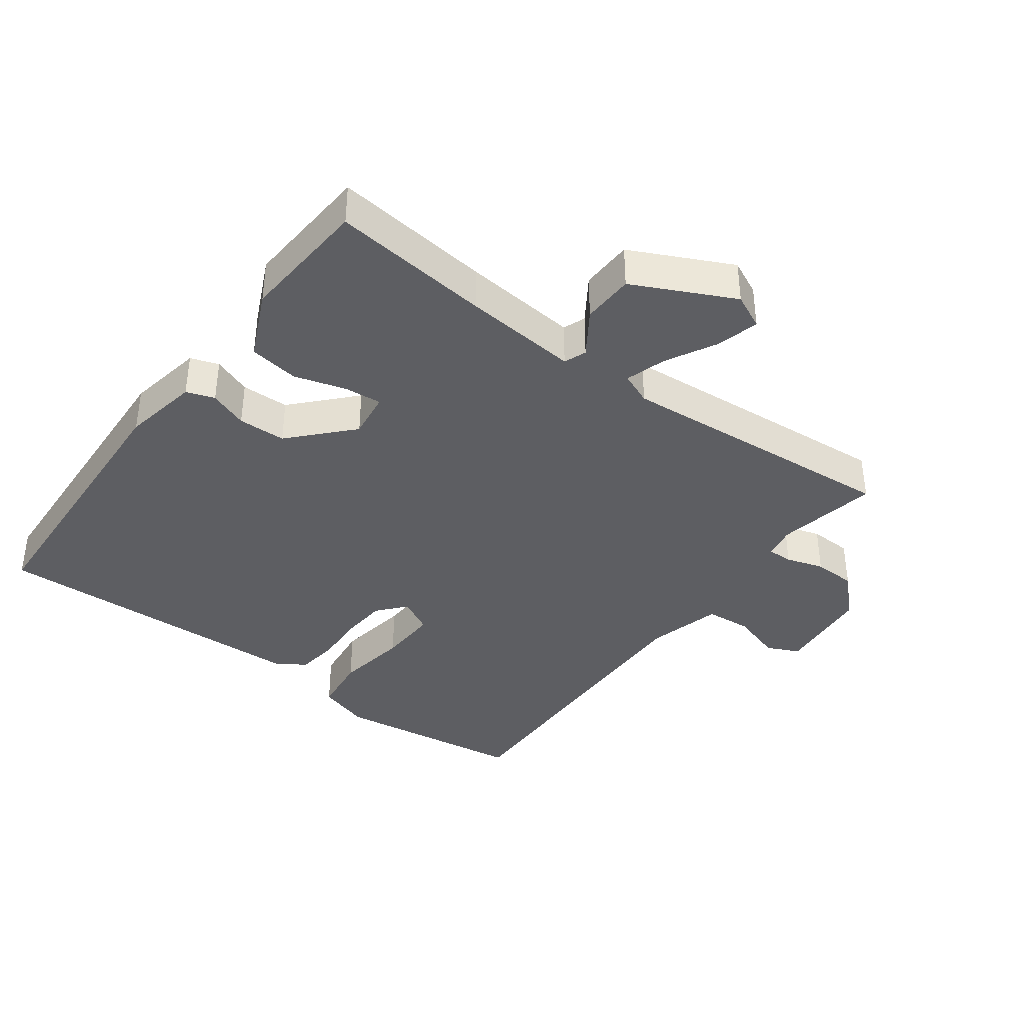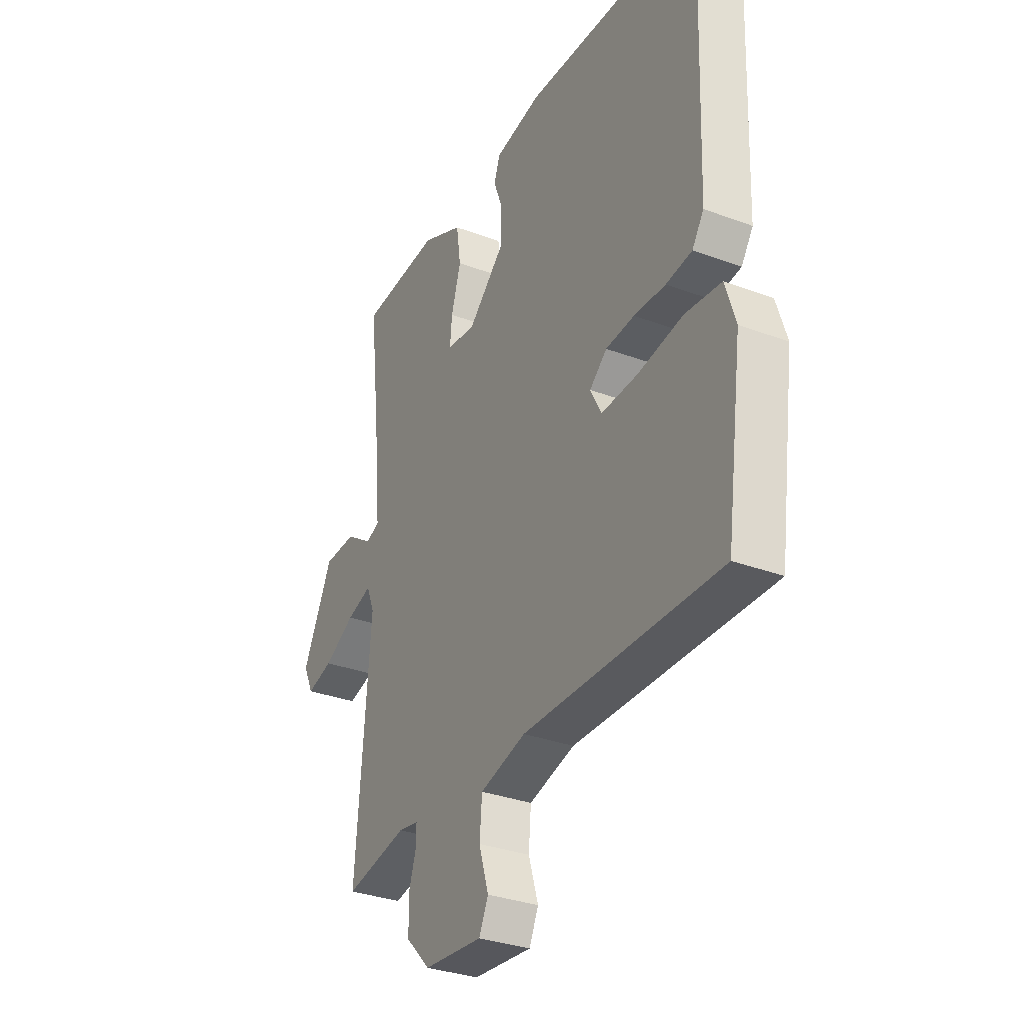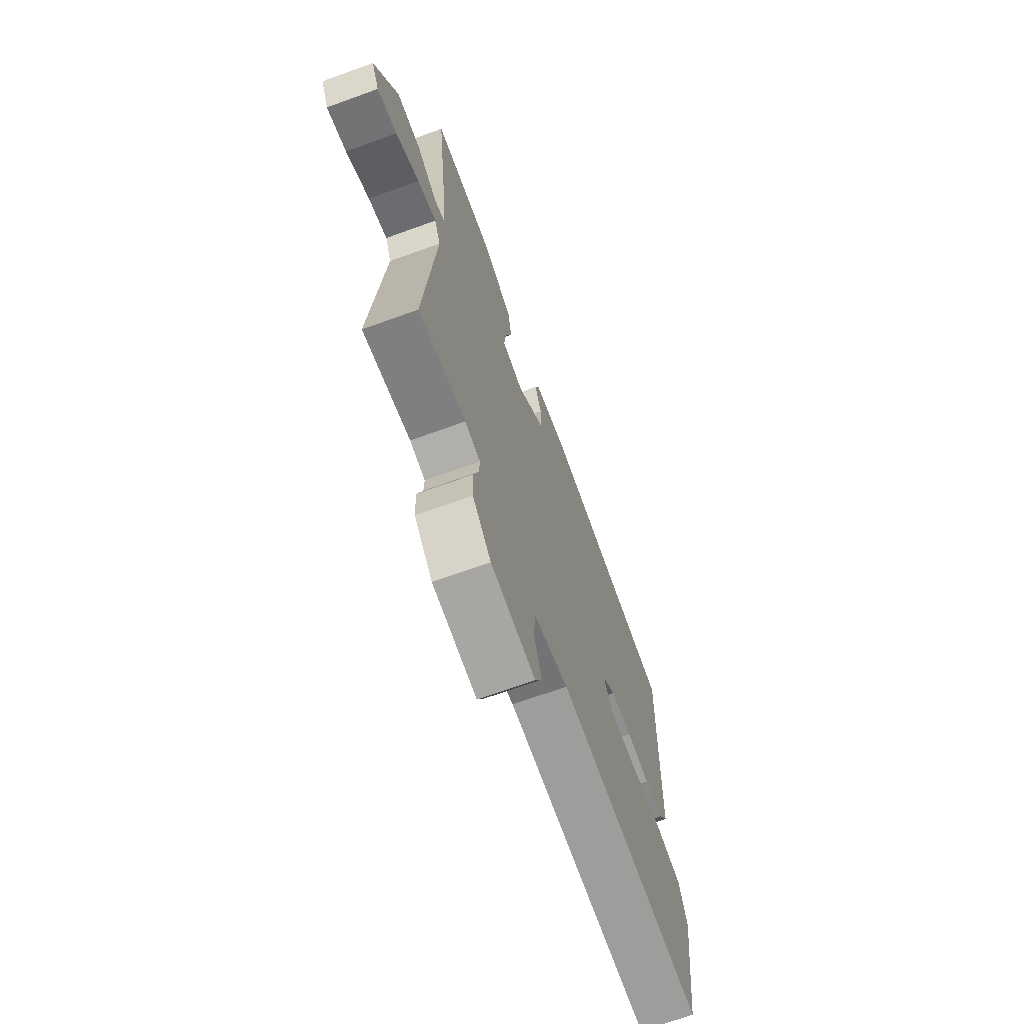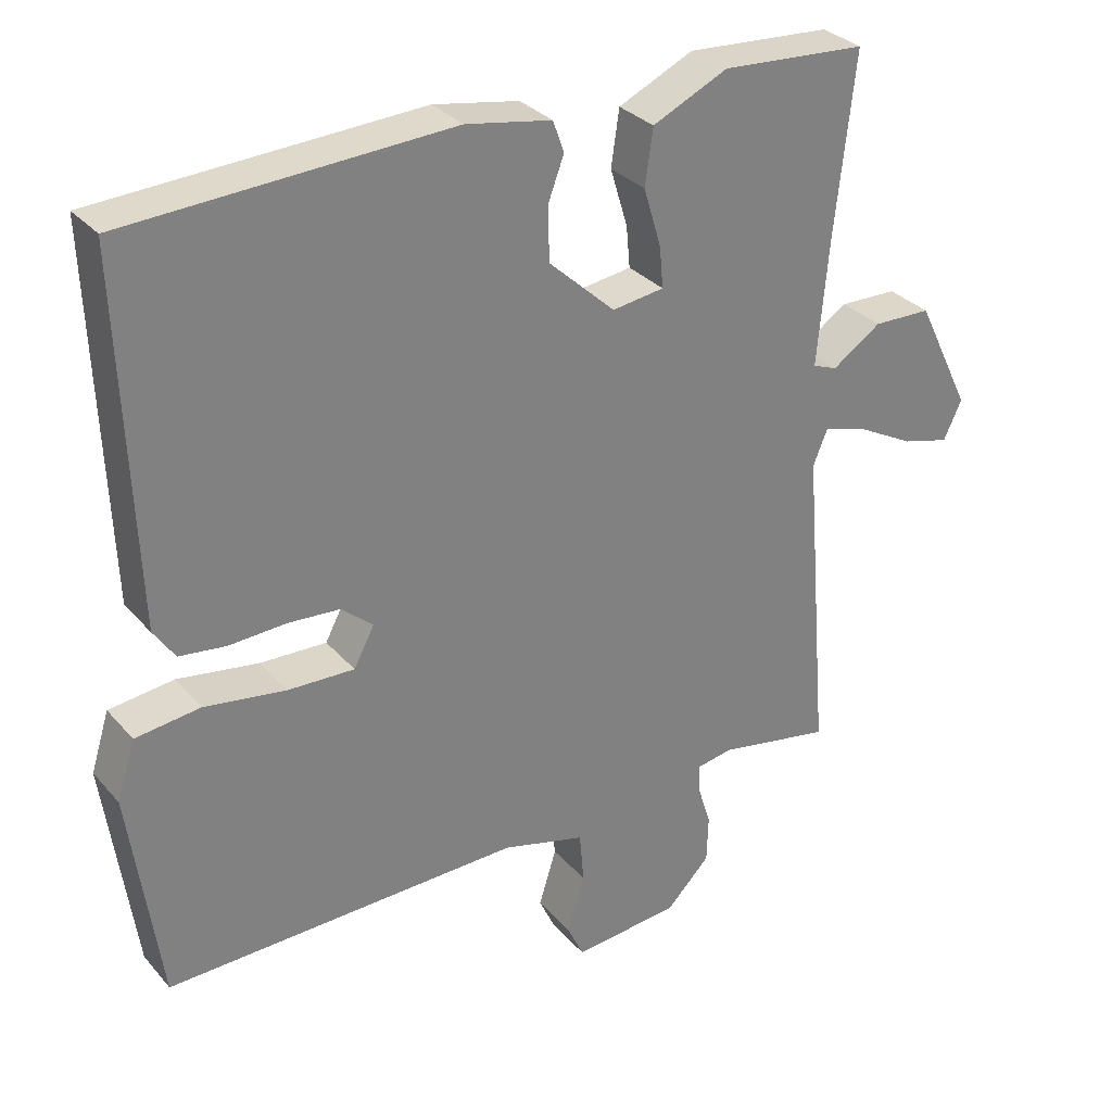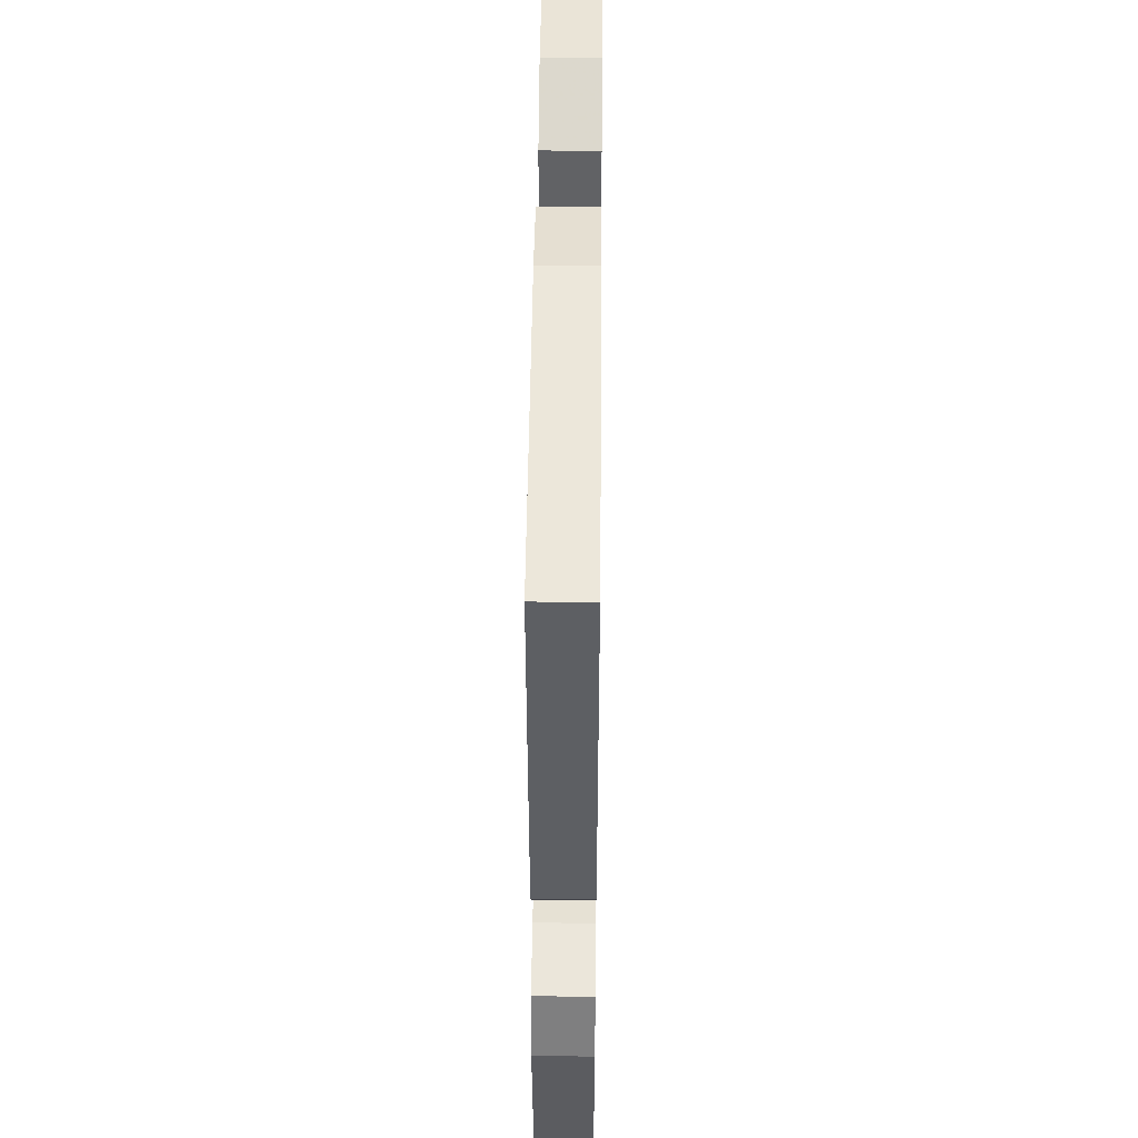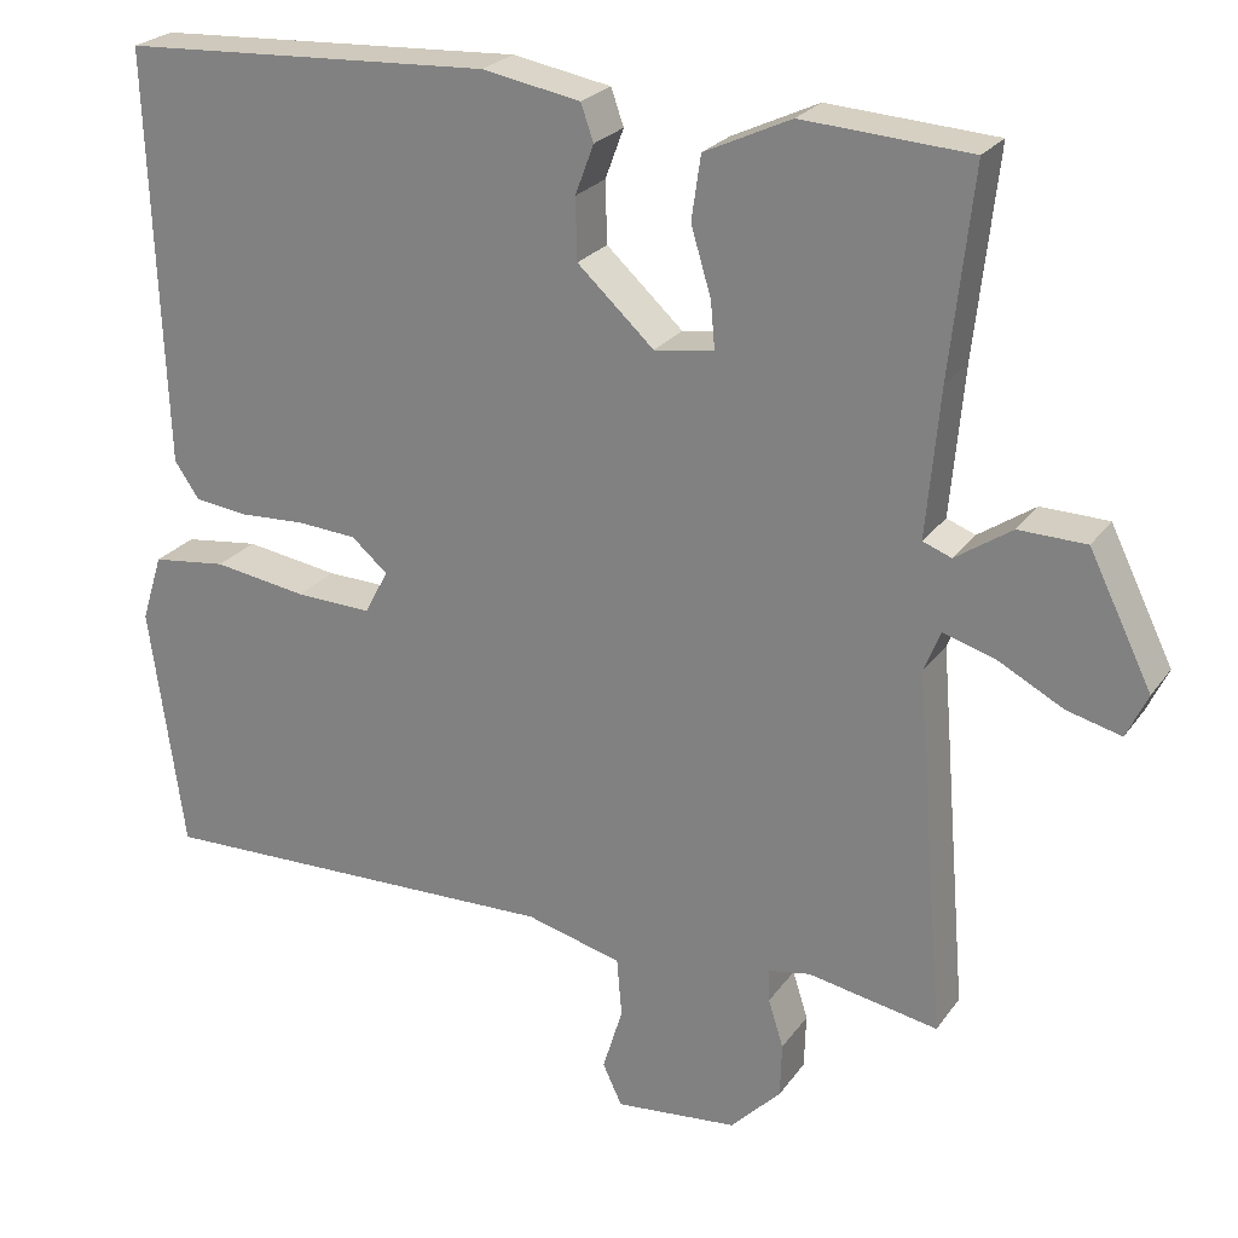
<metadata>
{"format":"obj","ext":"obj","renderer":"f3d","projection":"perspective","resolution":1024,"background":"white","views":[{"elev":-38.6,"azim":53.3,"up":"+Y"},{"elev":-32.4,"azim":-117.5,"up":"+Z"},{"elev":-69.4,"azim":109.9,"up":"+Z"},{"elev":30.9,"azim":-33.2,"up":"+Z"},{"elev":47.6,"azim":-89.4,"up":"+Z"},{"elev":24.3,"azim":26.7,"up":"+Z"}]}
</metadata>
<code>
v -0.5 0.07 -0.5
v -0.541 0.07 -0.206
v -0.516 0.07 -0.126
v -0.427 0.07 -0.115
v -0.316 0.07 -0.132
v -0.225 0.07 -0.135
v -0.197 0.07 -0.082
v -0.24 0.07 -0.045
v -0.311 0.07 -0.04
v -0.389 0.07 -0.044
v -0.453 0.07 -0.036
v -0.482 0.07 0.007
v -0.5 0.07 0.5
v -0.058 0.07 0.523
v 0.059 0.07 0.502
v 0.074 0.07 0.459
v 0.052 0.07 0.4
v 0.054 0.07 0.327
v 0.145 0.07 0.243
v 0.216 0.07 0.253
v 0.211 0.07 0.309
v 0.187 0.07 0.389
v 0.198 0.07 0.465
v 0.301 0.07 0.513
v 0.5 0.07 0.5
v 0.473 0.07 0.258
v 0.457 0.07 0.082
v 0.491 0.07 0.069
v 0.558 0.07 0.114
v 0.638 0.07 0.112
v 0.713 0.07 -0.041
v 0.688 0.07 -0.094
v 0.623 0.07 -0.077
v 0.546 0.07 -0.036
v 0.484 0.07 -0.017
v 0.464 0.07 -0.066
v 0.5 0.07 -0.5
v 0.345 0.07 -0.471
v 0.295 0.07 -0.48
v 0.296 0.07 -0.519
v 0.314 0.07 -0.576
v 0.312 0.07 -0.641
v 0.252 0.07 -0.702
v 0.106 0.07 -0.716
v 0.083 0.07 -0.667
v 0.107 0.07 -0.589
v 0.101 0.07 -0.519
v -0.013 0.07 -0.489
v -0.5 0 -0.5
v -0.541 0 -0.206
v -0.516 0 -0.126
v -0.427 0 -0.115
v -0.316 0 -0.132
v -0.225 0 -0.135
v -0.197 0 -0.082
v -0.24 0 -0.045
v -0.311 0 -0.04
v -0.389 0 -0.044
v -0.453 0 -0.036
v -0.482 0 0.007
v -0.5 0 0.5
v -0.058 0 0.523
v 0.059 0 0.502
v 0.074 0 0.459
v 0.052 0 0.4
v 0.054 0 0.327
v 0.145 0 0.243
v 0.216 0 0.253
v 0.211 0 0.309
v 0.187 0 0.389
v 0.198 0 0.465
v 0.301 0 0.513
v 0.5 0 0.5
v 0.473 0 0.258
v 0.457 0 0.082
v 0.491 0 0.069
v 0.558 0 0.114
v 0.638 0 0.112
v 0.713 0 -0.041
v 0.688 0 -0.094
v 0.623 0 -0.077
v 0.546 0 -0.036
v 0.484 0 -0.017
v 0.464 0 -0.066
v 0.5 0 -0.5
v 0.345 0 -0.471
v 0.295 0 -0.48
v 0.296 0 -0.519
v 0.314 0 -0.576
v 0.312 0 -0.641
v 0.252 0 -0.702
v 0.106 0 -0.716
v 0.083 0 -0.667
v 0.107 0 -0.589
v 0.101 0 -0.519
v -0.013 0 -0.489
f 44 45 46
f 43 44 46
f 42 43 46
f 41 42 46
f 40 41 46
f 39 40 46 47
f 36 37 38
f 36 38 39
f 39 47 48
f 36 39 48
f 35 36 48
f 32 33 34
f 31 32 34
f 30 31 34
f 29 30 34
f 28 29 34
f 27 28 34 35
f 24 25 26
f 23 24 26
f 22 23 26
f 21 22 26
f 20 21 26 27
f 35 48 1
f 27 35 1
f 20 27 1
f 19 20 1
f 15 16 17
f 14 15 17
f 13 14 17
f 12 13 17
f 11 12 17
f 10 11 17
f 9 10 17
f 8 9 17 18
f 3 4 5
f 2 3 5
f 1 2 5
f 1 5 6
f 19 1 6
f 7 8 18 19
f 6 7 19
f 94 93 92
f 94 92 91
f 94 91 90
f 94 90 89
f 94 89 88
f 95 94 88 87
f 86 85 84
f 87 86 84
f 96 95 87
f 96 87 84
f 96 84 83
f 82 81 80
f 82 80 79
f 82 79 78
f 82 78 77
f 82 77 76
f 83 82 76 75
f 74 73 72
f 74 72 71
f 74 71 70
f 74 70 69
f 75 74 69 68
f 49 96 83
f 49 83 75
f 49 75 68
f 49 68 67
f 65 64 63
f 65 63 62
f 65 62 61
f 65 61 60
f 65 60 59
f 65 59 58
f 65 58 57
f 66 65 57 56
f 53 52 51
f 53 51 50
f 53 50 49
f 54 53 49
f 54 49 67
f 67 66 56 55
f 67 55 54
f 1 49 50 2
f 2 50 51 3
f 3 51 52 4
f 4 52 53 5
f 5 53 54 6
f 6 54 55 7
f 7 55 56 8
f 8 56 57 9
f 9 57 58 10
f 10 58 59 11
f 11 59 60 12
f 12 60 61 13
f 13 61 62 14
f 14 62 63 15
f 15 63 64 16
f 16 64 65 17
f 17 65 66 18
f 18 66 67 19
f 19 67 68 20
f 20 68 69 21
f 21 69 70 22
f 22 70 71 23
f 23 71 72 24
f 24 72 73 25
f 25 73 74 26
f 26 74 75 27
f 27 75 76 28
f 28 76 77 29
f 29 77 78 30
f 30 78 79 31
f 31 79 80 32
f 32 80 81 33
f 33 81 82 34
f 34 82 83 35
f 35 83 84 36
f 36 84 85 37
f 37 85 86 38
f 38 86 87 39
f 39 87 88 40
f 40 88 89 41
f 41 89 90 42
f 42 90 91 43
f 43 91 92 44
f 44 92 93 45
f 45 93 94 46
f 46 94 95 47
f 47 95 96 48
f 48 96 49 1

</code>
